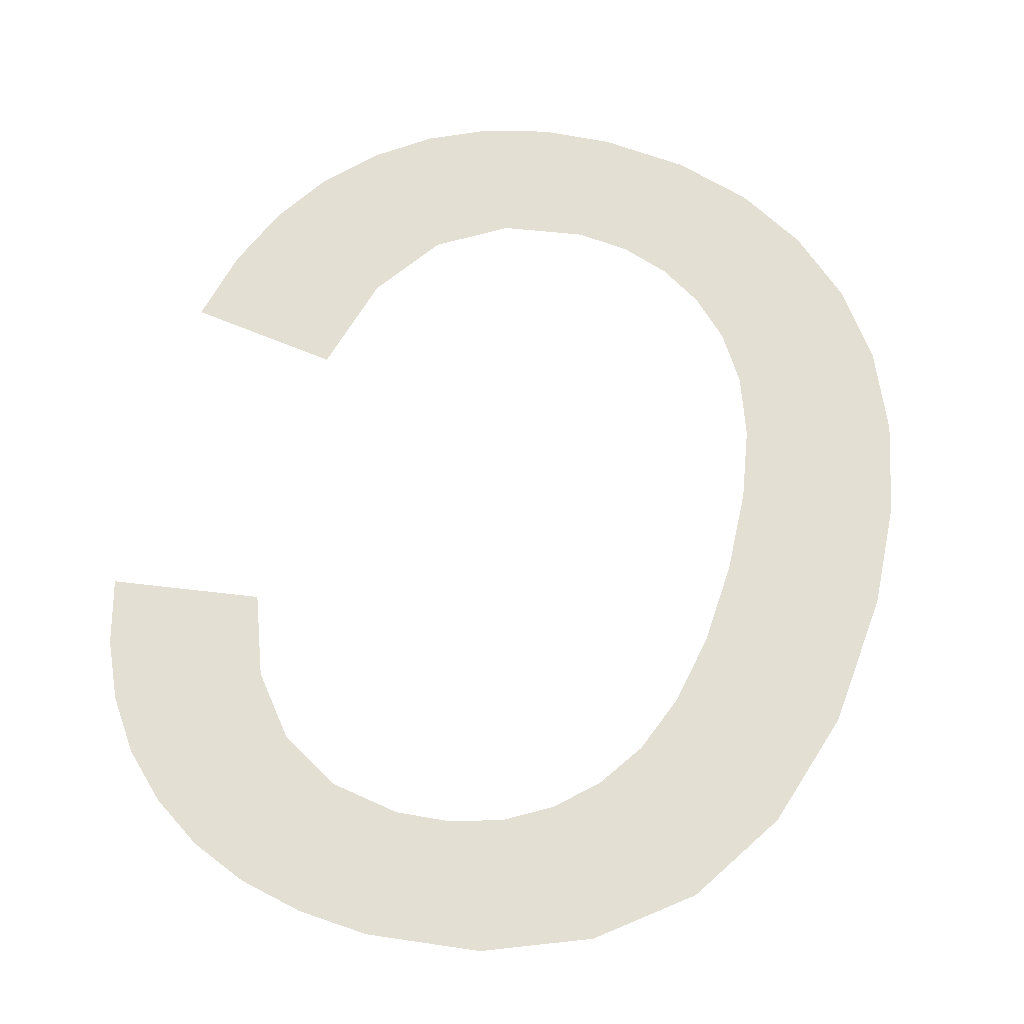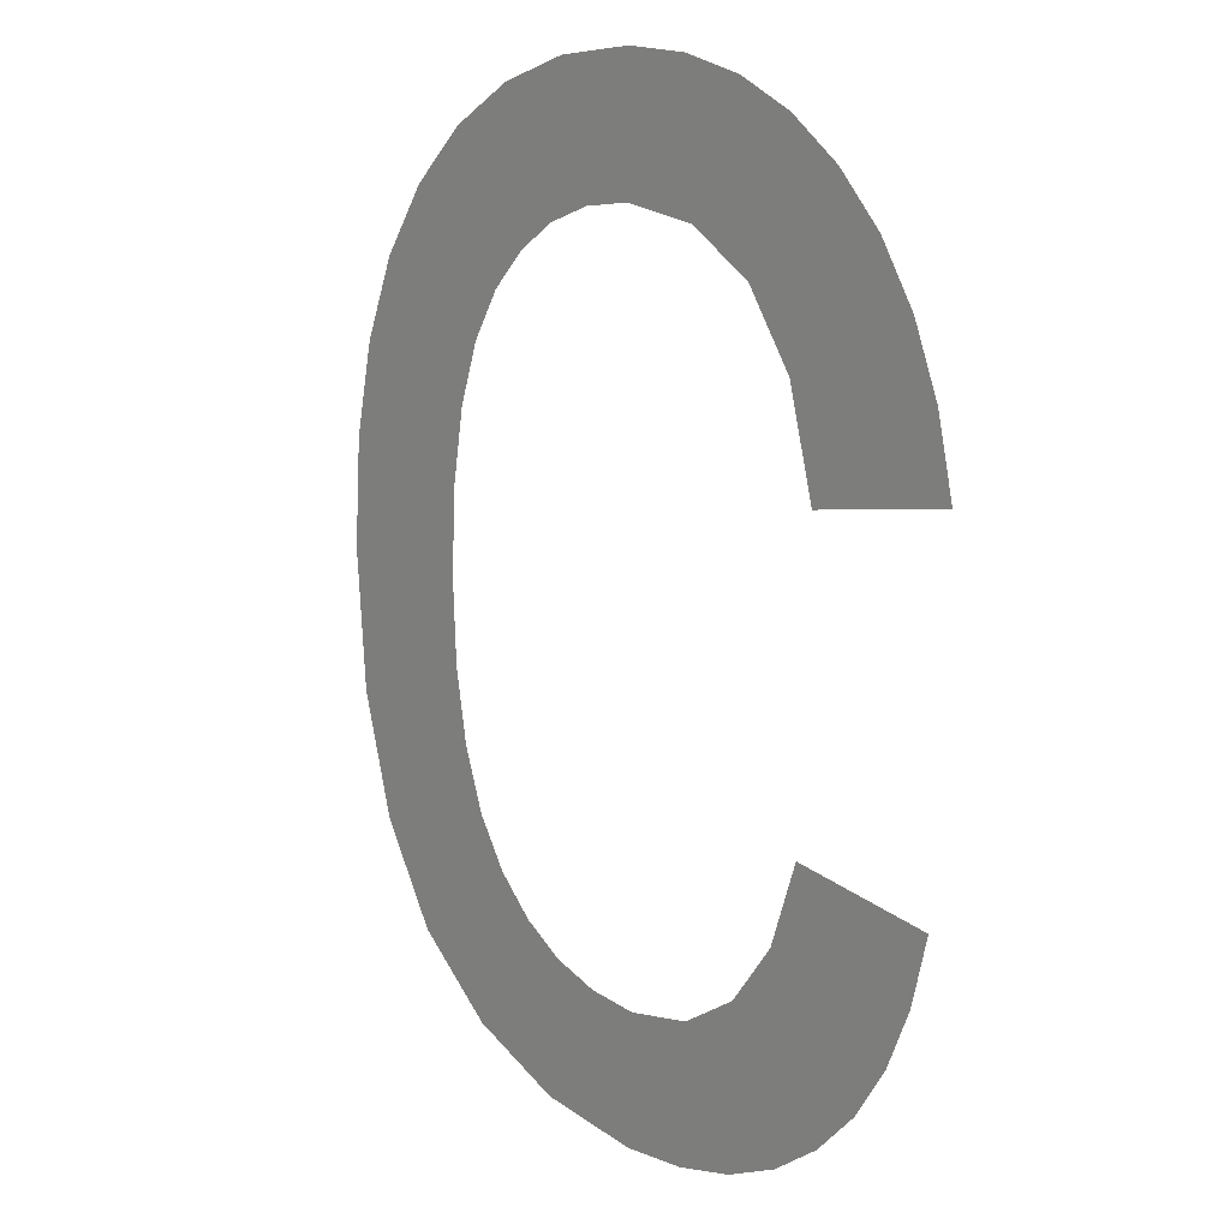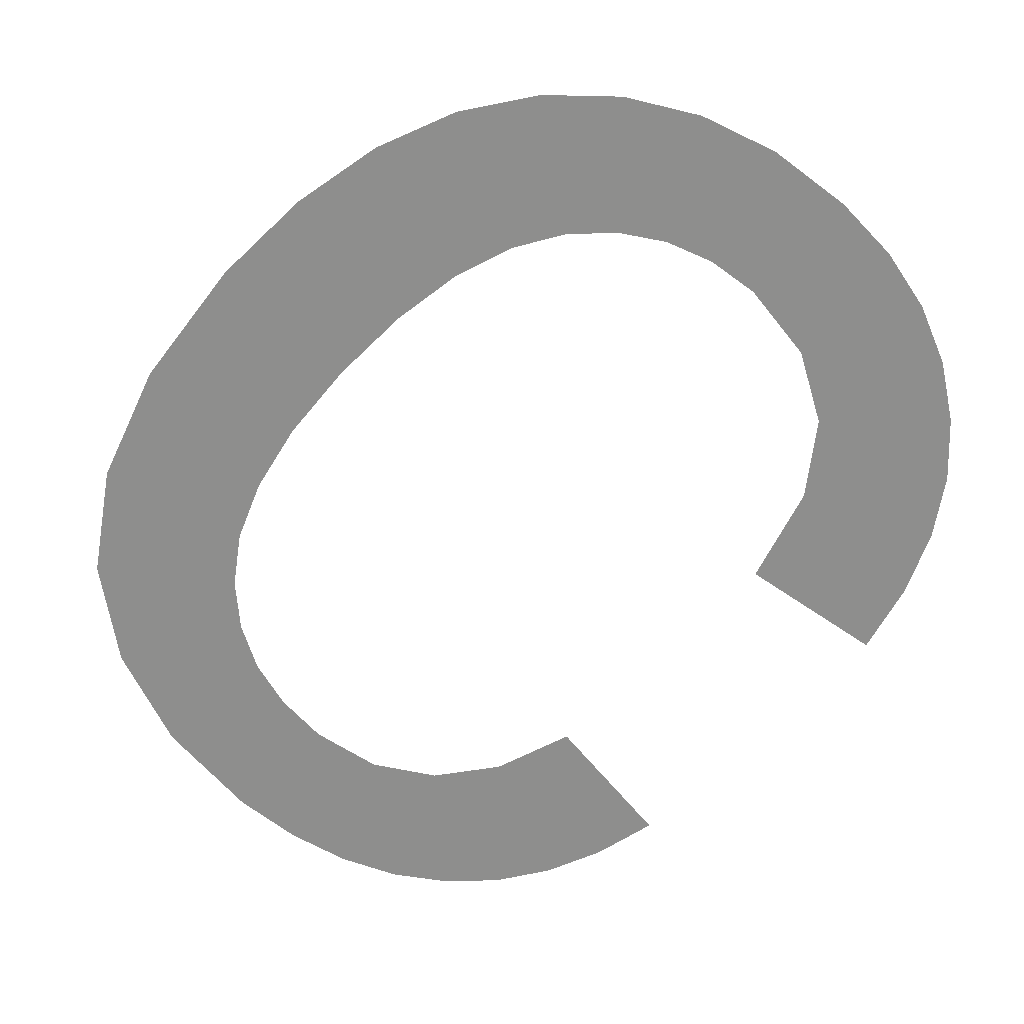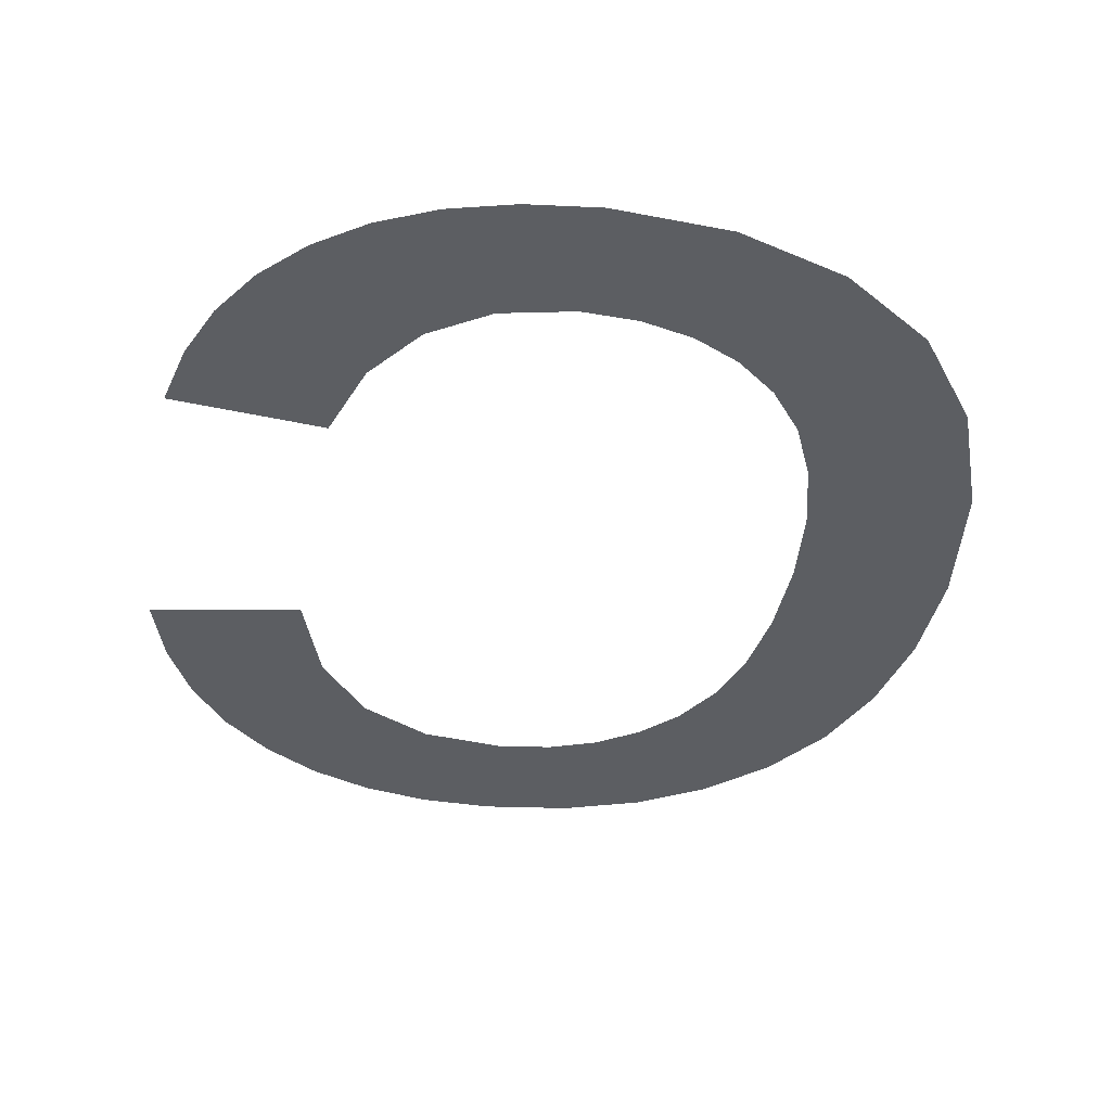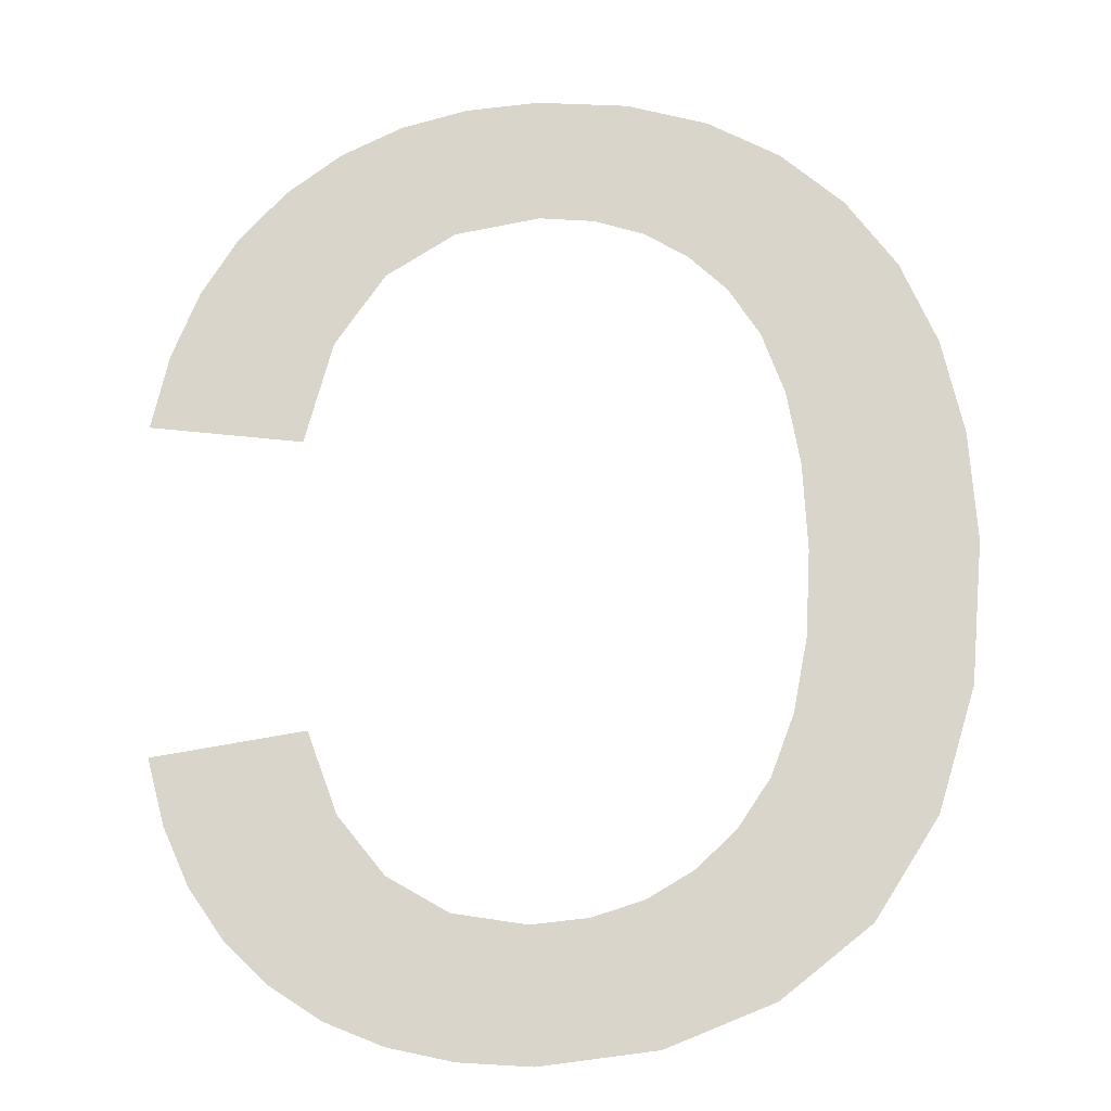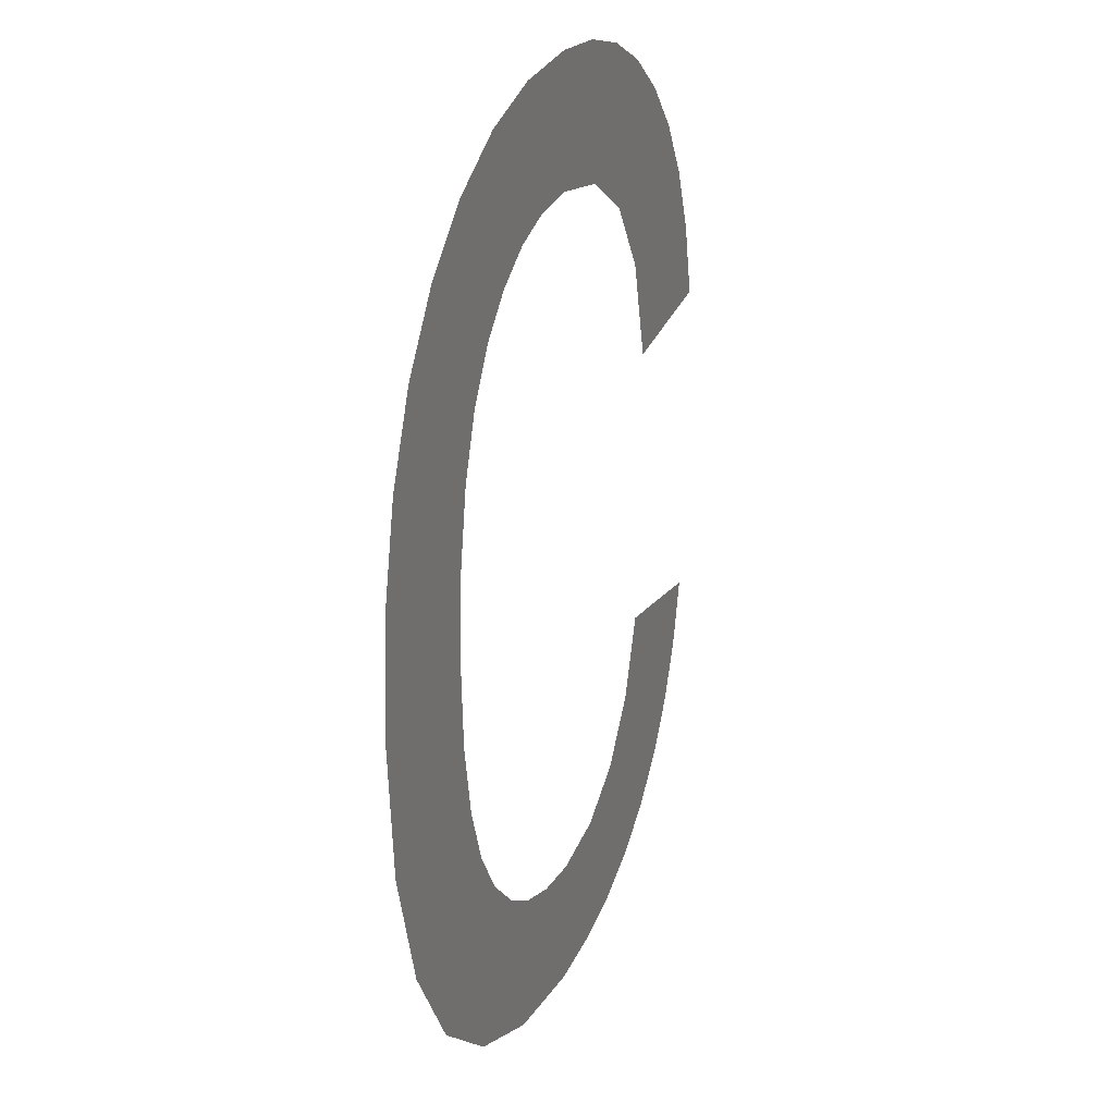
<metadata>
{"format":"obj","ext":"obj","renderer":"f3d","projection":"perspective","resolution":1024,"background":"white","views":[{"elev":66.6,"azim":-164.6,"up":"+Y"},{"elev":11.4,"azim":51.3,"up":"+Z"},{"elev":-64.8,"azim":-42.2,"up":"+Y"},{"elev":-37.4,"azim":172.7,"up":"+Y"},{"elev":-17.6,"azim":-175.0,"up":"+Z"},{"elev":23.8,"azim":-69.5,"up":"+Z"}]}
</metadata>
<code>
o #ID1259
v -0.4423 0.01051 0.145
v -0.4424 0.01051 0.1461
v -0.4424 0.01051 0.1456
v -0.4423 0.01051 0.1465
v -0.4422 0.01051 0.1445
v -0.4421 0.01051 0.1468
v -0.4419 0.01051 0.1441
v -0.4419 0.01051 0.1471
v -0.4415 0.01051 0.1438
v -0.4417 0.01051 0.1452
v -0.4417 0.01051 0.1456
v -0.4416 0.01051 0.1449
v -0.4415 0.01051 0.1447
v -0.4411 0.01051 0.1437
v -0.4414 0.01051 0.1445
v -0.4412 0.01051 0.1443
v -0.4411 0.01051 0.1442
v -0.4406 0.01051 0.1436
v -0.4408 0.01051 0.1442
v -0.4406 0.01051 0.1441
v -0.4403 0.01051 0.1436
v -0.4403 0.01051 0.1442
v -0.4401 0.01051 0.1437
v -0.4401 0.01051 0.1443
v -0.4398 0.01051 0.1438
v -0.4399 0.01051 0.1446
v -0.4397 0.01051 0.1449
v -0.4396 0.01051 0.1439
v -0.4391 0.01051 0.1448
v -0.4394 0.01051 0.1441
v -0.4393 0.01051 0.1443
v -0.4392 0.01051 0.1445
v -0.4416 0.01051 0.1473
v -0.4417 0.01051 0.146
v -0.4416 0.01051 0.1463
v -0.4413 0.01051 0.1475
v -0.4415 0.01051 0.1465
v -0.4414 0.01051 0.1467
v -0.4413 0.01051 0.1469
v -0.441 0.01051 0.1476
v -0.4411 0.01051 0.147
v -0.4409 0.01051 0.1471
v -0.4406 0.01051 0.1476
v -0.4406 0.01051 0.1471
v -0.4403 0.01051 0.147
v -0.4403 0.01051 0.1476
v -0.4401 0.01051 0.1475
v -0.44 0.01051 0.1468
v -0.4398 0.01051 0.1474
v -0.4398 0.01051 0.1465
v -0.4396 0.01051 0.1472
v -0.4397 0.01051 0.1461
v -0.439 0.01051 0.1462
v -0.4394 0.01051 0.147
v -0.4392 0.01051 0.1468
v -0.4391 0.01051 0.1465
v -0.4391 0.01051 0.1465
v -0.439 0.01051 0.1462
v -0.4392 0.01051 0.1468
v -0.4394 0.01051 0.147
v -0.4396 0.01051 0.1472
v -0.4397 0.01051 0.1461
v -0.4398 0.01051 0.1465
v -0.4398 0.01051 0.1474
v -0.44 0.01051 0.1468
v -0.4401 0.01051 0.1475
v -0.4403 0.01051 0.147
v -0.4403 0.01051 0.1476
v -0.4406 0.01051 0.1476
v -0.4406 0.01051 0.1471
v -0.4409 0.01051 0.1471
v -0.441 0.01051 0.1476
v -0.4411 0.01051 0.147
v -0.4413 0.01051 0.1469
v -0.4413 0.01051 0.1475
v -0.4414 0.01051 0.1467
v -0.4415 0.01051 0.1465
v -0.4416 0.01051 0.1463
v -0.4416 0.01051 0.1473
v -0.4417 0.01051 0.146
v -0.4417 0.01051 0.1456
v -0.4419 0.01051 0.1471
v -0.4392 0.01051 0.1445
v -0.4393 0.01051 0.1443
v -0.4391 0.01051 0.1448
v -0.4394 0.01051 0.1441
v -0.4396 0.01051 0.1439
v -0.4397 0.01051 0.1449
v -0.4398 0.01051 0.1438
v -0.4399 0.01051 0.1446
v -0.4401 0.01051 0.1443
v -0.4401 0.01051 0.1437
v -0.4403 0.01051 0.1442
v -0.4403 0.01051 0.1436
v -0.4406 0.01051 0.1441
v -0.4406 0.01051 0.1436
v -0.4408 0.01051 0.1442
v -0.4411 0.01051 0.1442
v -0.4411 0.01051 0.1437
v -0.4412 0.01051 0.1443
v -0.4414 0.01051 0.1445
v -0.4415 0.01051 0.1447
v -0.4415 0.01051 0.1438
v -0.4416 0.01051 0.1449
v -0.4417 0.01051 0.1452
v -0.4419 0.01051 0.1441
v -0.4421 0.01051 0.1468
v -0.4422 0.01051 0.1445
v -0.4423 0.01051 0.1465
v -0.4423 0.01051 0.145
v -0.4424 0.01051 0.1461
v -0.4424 0.01051 0.1456
f 1 2 3
f 2 1 4
f 4 1 5
f 4 5 6
f 6 5 7
f 6 7 8
f 8 7 9
f 8 9 10
f 8 10 11
f 10 9 12
f 12 9 13
f 13 9 14
f 13 14 15
f 15 14 16
f 16 14 17
f 17 14 18
f 17 18 19
f 19 18 20
f 20 18 21
f 20 21 22
f 22 21 23
f 22 23 24
f 24 23 25
f 24 25 26
f 26 25 27
f 27 25 28
f 27 28 29
f 29 28 30
f 29 30 31
f 29 31 32
f 11 33 8
f 33 11 34
f 33 34 35
f 33 35 36
f 36 35 37
f 36 37 38
f 36 38 39
f 36 39 40
f 40 39 41
f 40 41 42
f 40 42 43
f 43 42 44
f 43 44 45
f 43 45 46
f 46 45 47
f 47 45 48
f 47 48 49
f 49 48 50
f 49 50 51
f 51 50 52
f 51 52 53
f 51 53 54
f 54 53 55
f 55 53 56
f 57 58 59
f 59 58 60
f 60 58 61
f 58 62 61
f 62 63 61
f 61 63 64
f 63 65 64
f 64 65 66
f 65 67 66
f 66 67 68
f 68 67 69
f 67 70 69
f 70 71 69
f 69 71 72
f 71 73 72
f 73 74 72
f 72 74 75
f 74 76 75
f 76 77 75
f 77 78 75
f 75 78 79
f 78 80 79
f 80 81 79
f 82 79 81
f 83 84 85
f 84 86 85
f 86 87 85
f 85 87 88
f 87 89 88
f 88 89 90
f 90 89 91
f 89 92 91
f 91 92 93
f 92 94 93
f 93 94 95
f 94 96 95
f 95 96 97
f 97 96 98
f 96 99 98
f 98 99 100
f 100 99 101
f 101 99 102
f 99 103 102
f 102 103 104
f 104 103 105
f 81 105 82
f 105 103 82
f 103 106 82
f 82 106 107
f 106 108 107
f 107 108 109
f 108 110 109
f 109 110 111
f 112 111 110

</code>
